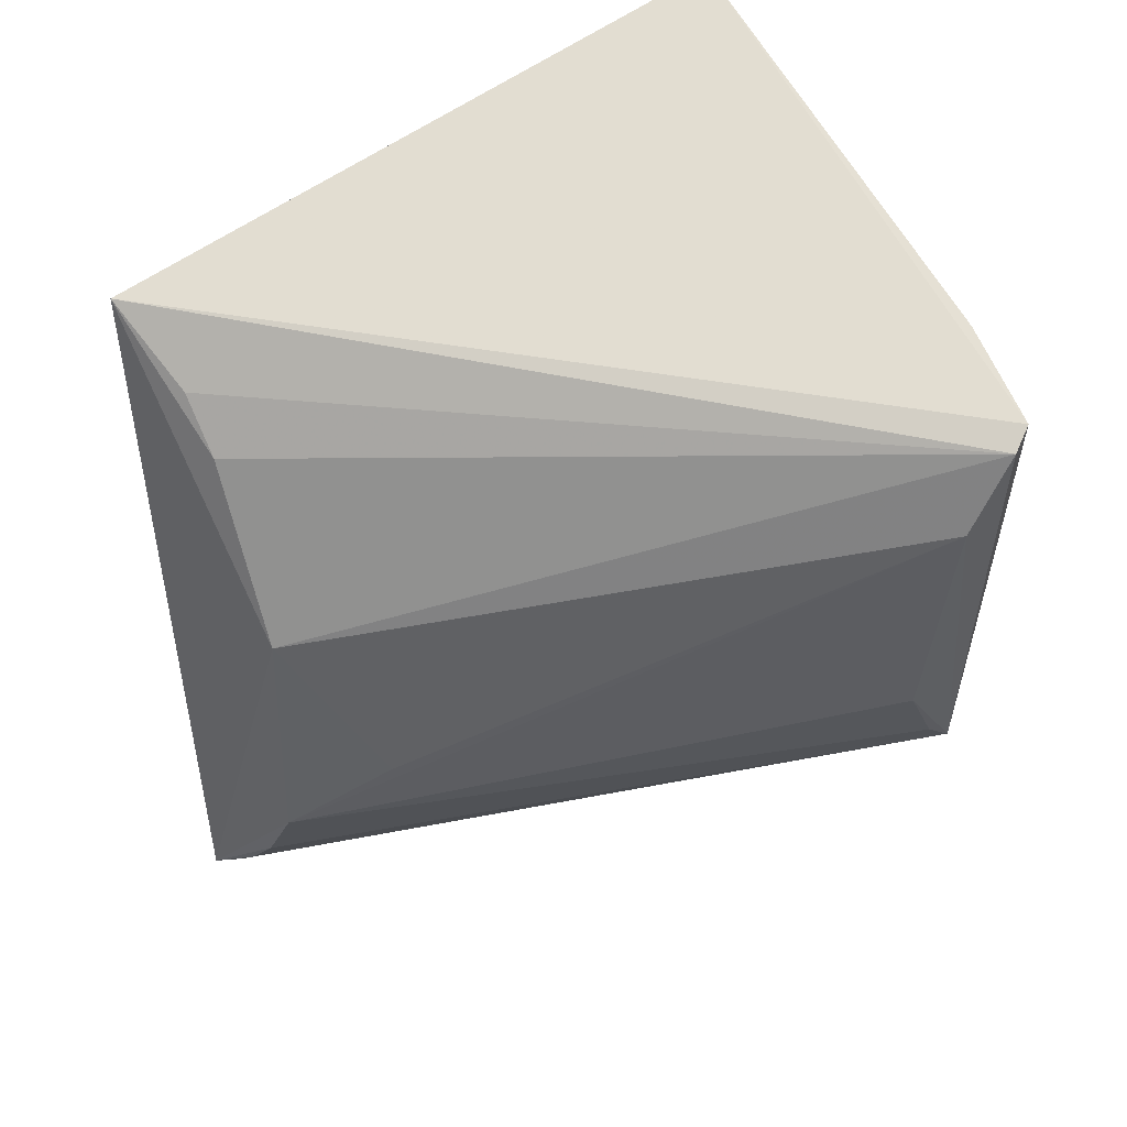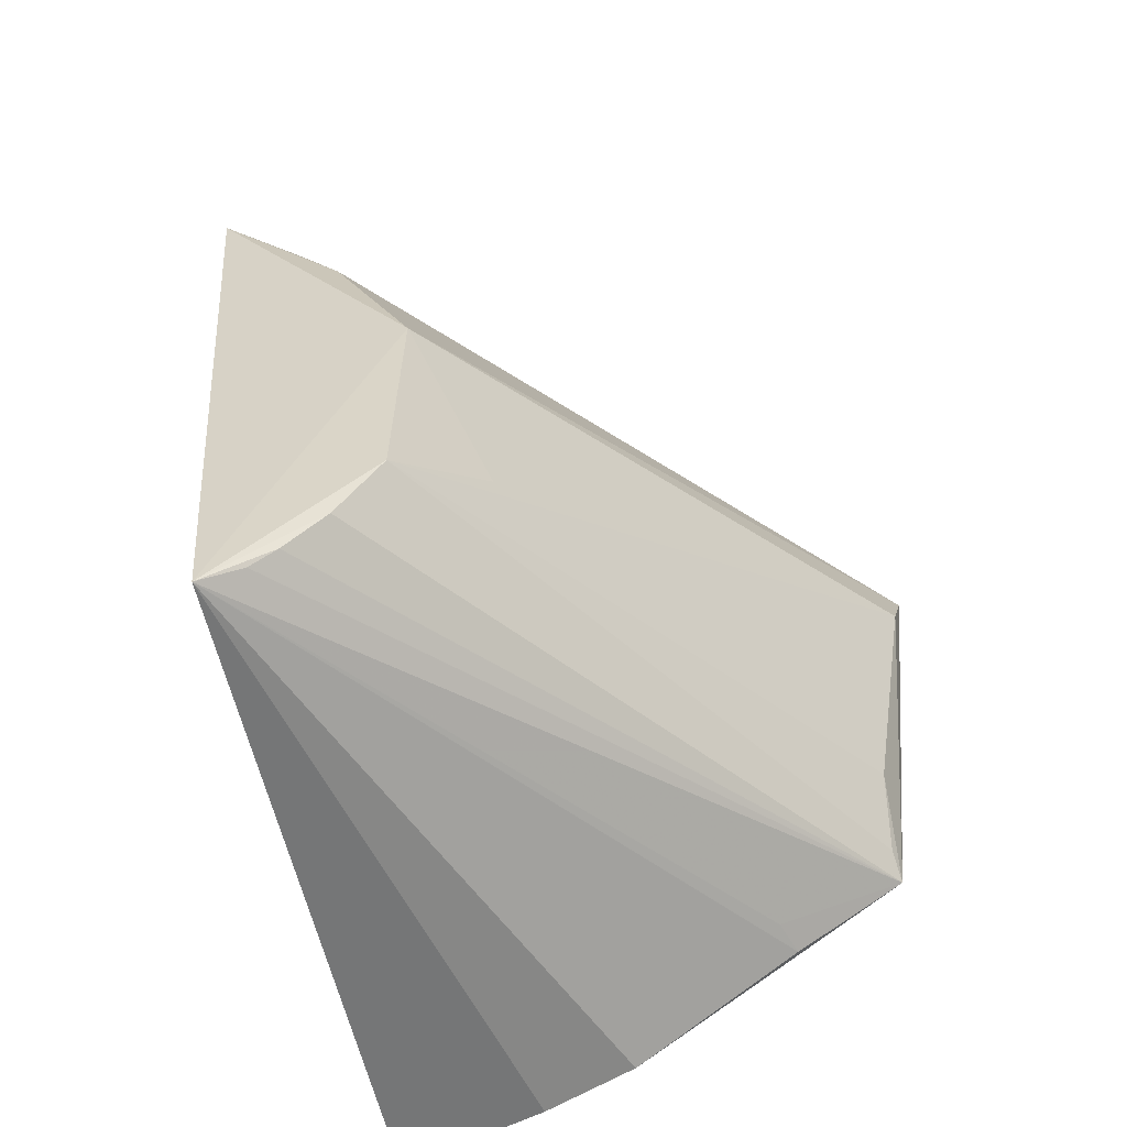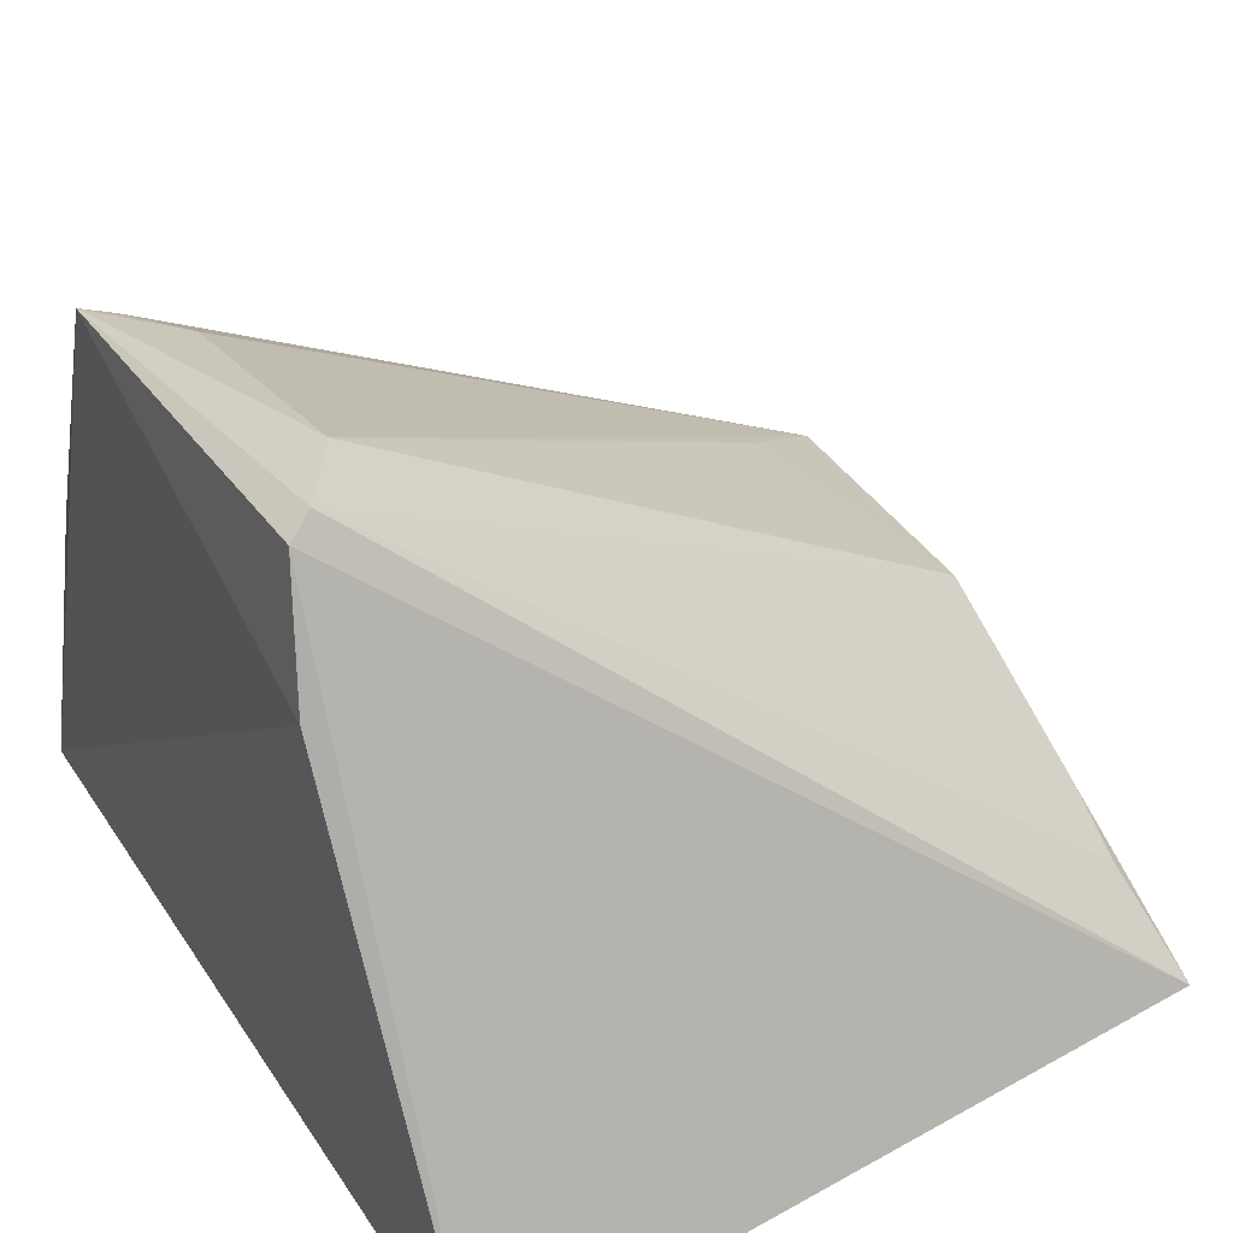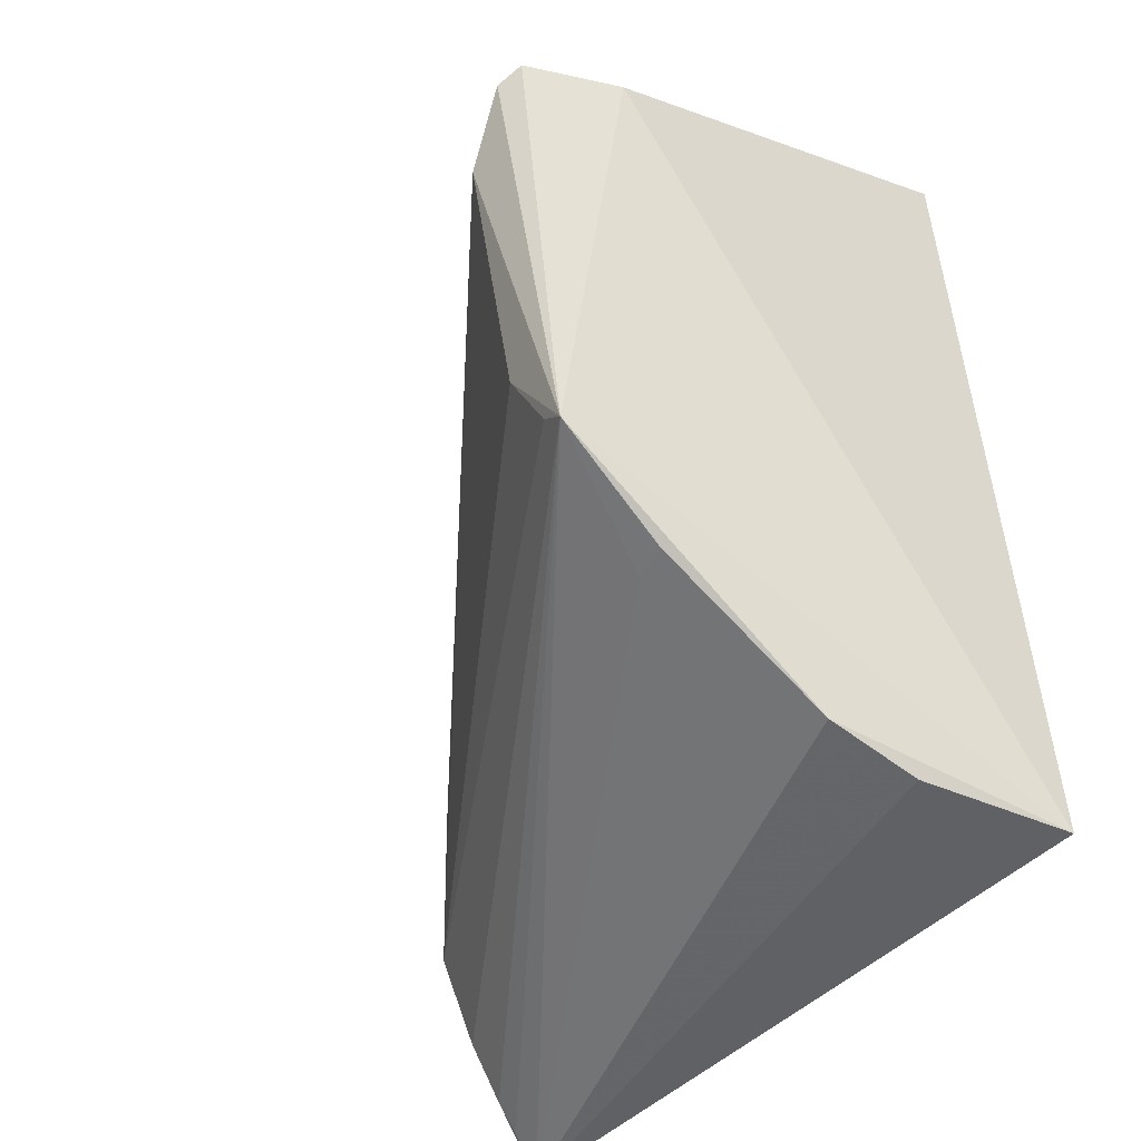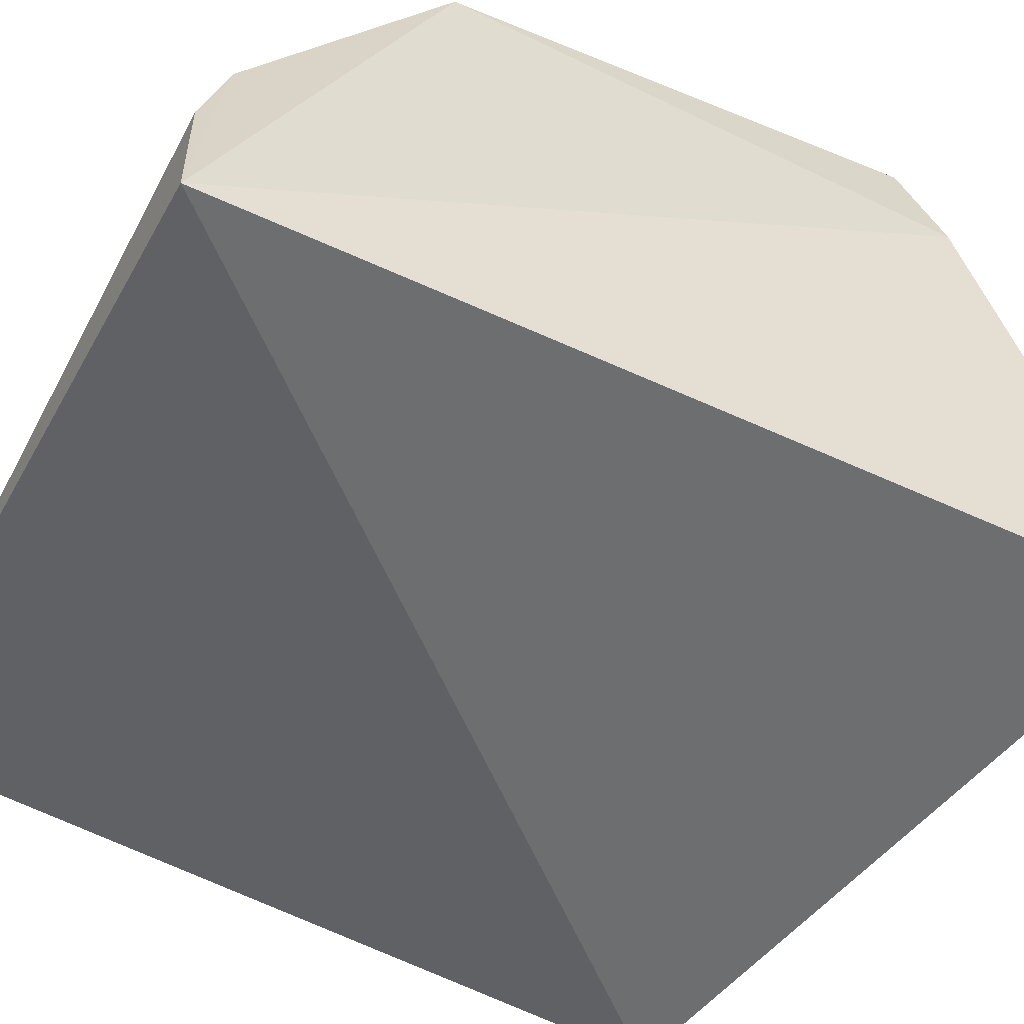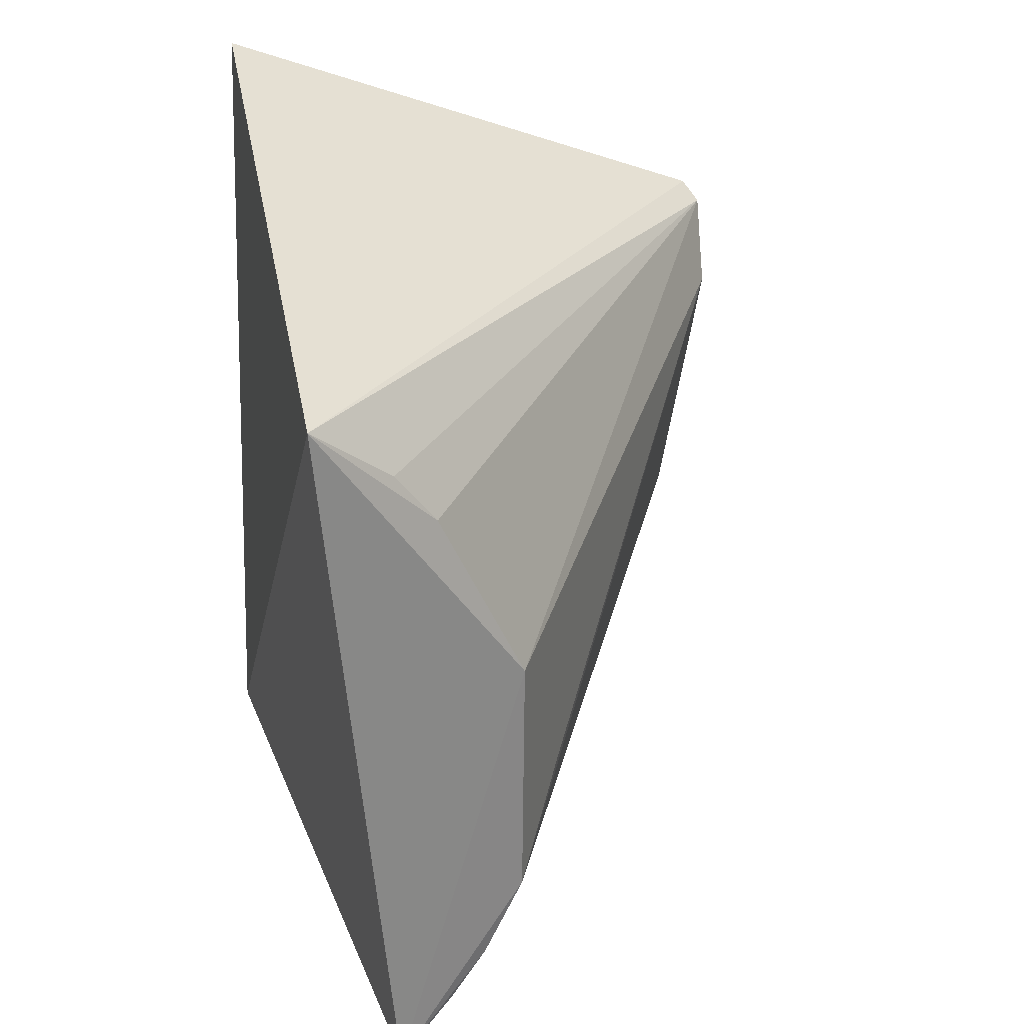
<metadata>
{"format":"obj","ext":"obj","renderer":"f3d","projection":"perspective","resolution":1024,"background":"white","views":[{"elev":43.4,"azim":-29.8,"up":"+Y"},{"elev":-58.6,"azim":-69.7,"up":"+Y"},{"elev":31.7,"azim":155.3,"up":"+Z"},{"elev":-43.8,"azim":56.7,"up":"+Y"},{"elev":-55.7,"azim":64.6,"up":"+Z"},{"elev":29.2,"azim":-101.0,"up":"+Y"}]}
</metadata>
<code>
v 0.005443 0.01926 0.1061
v 0.007789 -0.02584 0.1004
v 0.005159 0.04233 0.05075
v -0.06154 0.02639 0.05111
v -0.05749 -0.03145 0.07192
v 0.007634 0.02102 0.1048
v 0.00109 0.01069 0.1059
v 0.007591 -0.04689 0.04759
v 0.001363 -0.01631 0.1014
v -0.05715 -0.004846 0.07222
v -0.06164 -0.04996 0.05785
v 0.008794 0.02464 0.09378
v 0.005158 -0.02379 0.1003
v -0.05763 0.01379 0.06353
v -0.04764 -0.02261 0.07786
v 0.005666 -0.04418 0.07234
v -0.05835 -0.03949 0.0677
v -0.05822 0.01933 0.05935
v 0.005728 -0.04661 0.0631
v 0.006091 -0.03375 0.08929
v -0.05922 -0.04445 0.06389
v 0.00212 -0.03384 0.08868
v -0.05976 -0.04693 0.0615
f 6 3 4
f 6 4 1
f 6 1 2
f 7 2 1
f 8 4 3
f 9 7 5
f 9 2 7
f 10 7 1
f 11 4 8
f 11 10 4
f 11 5 10
f 12 6 2
f 12 2 8
f 12 8 3
f 12 3 6
f 13 9 5
f 13 5 2
f 13 2 9
f 14 10 1
f 14 4 10
f 15 10 5
f 15 5 7
f 15 7 10
f 16 8 2
f 17 2 5
f 17 5 11
f 18 14 1
f 18 1 4
f 18 4 14
f 19 16 11
f 19 11 8
f 19 8 16
f 20 16 2
f 20 11 16
f 21 17 11
f 21 2 17
f 22 20 2
f 22 2 11
f 22 11 20
f 23 21 11
f 23 11 2
f 23 2 21

</code>
